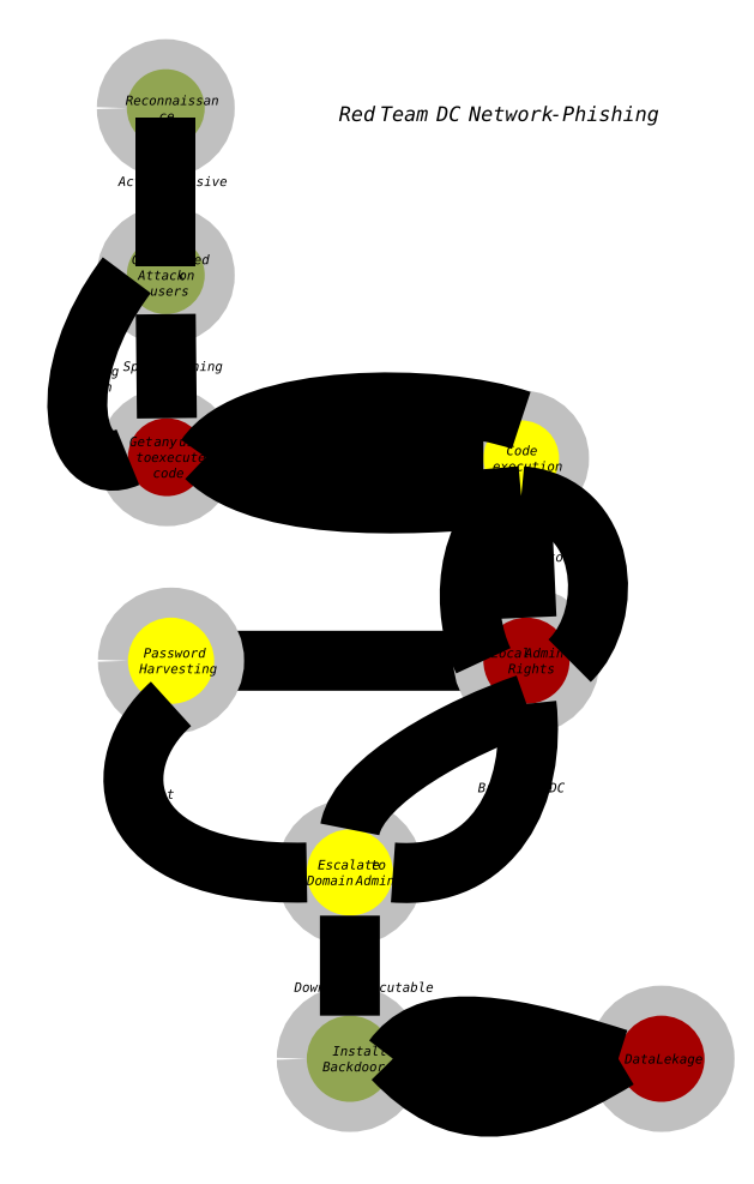
<metadata>
{"format":"dxf","ext":"dxf","renderer":"ezdxf+matplotlib","layout":"modelspace","background":"white","min_lineweight":24,"dpi":150}
</metadata>
<code>
0
SECTION
2
ENTITIES
0
LWPOLYLINE
8
CONNECTOR
90
        2
70
     1
10
23.53
20
189.3
42
-1
10
41.03
20
189.3
42
-1
0
HATCH
8
CONNECTOR
10
0
20
0
30
0
210
0
220
0
230
1
2
SOLID
70
     1
71
     1
91
        1
92
        3
72
     1
73
     1
93
        2
10
23.53
20
189.3
42
-1
10
41.03
20
189.3
42
-1
97
        1
75
     0
76
     1
98
        0
0
MTEXT
8
CONNECTOR
10
32.28
20
189.3
30
0
40
2.117
41
17.5
71
     5
72
     5
1
\C7;\fCalibri|b0|i0|;\H2.117;Customised \PAttack on \Pusers
0
LWPOLYLINE
8
CONNECTOR
90
        2
70
     1
10
23.78
20
148.4
42
-1
10
41.28
20
148.4
42
-1
0
HATCH
8
CONNECTOR
10
0
20
0
30
0
210
0
220
0
230
1
2
SOLID
70
     1
71
     1
91
        1
92
        3
72
     1
73
     1
93
        2
10
23.78
20
148.4
42
-1
10
41.28
20
148.4
42
-1
97
        1
75
     0
76
     1
98
        0
0
MTEXT
8
CONNECTOR
10
32.53
20
148.4
30
0
40
2.117
41
17.5
71
     5
72
     5
1
\C7;\fCalibri|b0|i0|;\H2.117;Get any user \Pto execute \Pcode
0
LWPOLYLINE
8
CONNECTOR
90
        2
70
     1
10
103.6
20
148.1
42
-1
10
120.6
20
148.1
42
-1
0
HATCH
8
CONNECTOR
10
0
20
0
30
0
210
0
220
0
230
1
2
SOLID
70
     1
71
     1
91
        1
92
        3
72
     1
73
     1
93
        2
10
103.6
20
148.1
42
-1
10
120.6
20
148.1
42
-1
97
        1
75
     0
76
     1
98
        0
0
MTEXT
8
CONNECTOR
10
112.1
20
148.1
30
0
40
2.117
41
17
71
     5
72
     5
1
\C7;\fCalibri|b0|i0|;\H2.117;Code \Pexecution
0
SPLINE
8
CONNECTOR
210
0
220
0
230
1
70
     8
71
     3
72
     8
73
     4
74
     0
42
1e-07
43
1e-07
40
0
40
0
40
0
40
0
40
0.5363
40
0.5363
40
0.5363
40
0.5363
10
23.53
20
189.3
30
0
10
6.276
20
166.5
30
0
10
11.28
20
143
30
0
10
23.78
20
148.4
30
0
0
MTEXT
8
CONNECTOR
10
12.89
20
166
30
0
40
2.117
41
25.78
71
     5
72
     5
1
\C7;\fCalibri|b0|i0|;\H2.117; Phishing Campaign
0
SPLINE
8
CONNECTOR
210
0
220
0
230
1
70
     8
71
     3
72
     8
73
     4
74
     0
42
1e-07
43
1e-07
40
0
40
0
40
0
40
0
40
0.794
40
0.794
40
0.794
40
0.794
10
103.6
20
102.7
30
0
10
88.52
20
102.7
30
0
10
58.27
20
102.7
30
0
10
43.14
20
102.7
30
0
0
MTEXT
8
CONNECTOR
10
73.39
20
102.7
30
0
40
2.117
41
14.12
71
     5
72
     5
1
\C7;\fCalibri|b0|i0|;\H2.117;Mimikatz
0
SPLINE
8
CONNECTOR
210
0
220
0
230
1
70
     8
71
     3
72
     8
73
     4
74
     0
42
1e-07
43
1e-07
40
0
40
0
40
0
40
0
40
0.9363
40
0.9363
40
0.9363
40
0.9363
10
41.28
20
148.4
30
0
10
51.04
20
163
30
0
10
93.64
20
163
30
0
10
112.1
20
156.6
30
0
0
MTEXT
8
CONNECTOR
10
75.32
20
160.5
30
0
40
2.117
41
14.11
71
     5
72
     5
1
\C7;\fCalibri|b0|i0|;\H2.117;Macros
0
SPLINE
8
CONNECTOR
210
0
220
0
230
1
70
     8
71
     3
72
     8
73
     4
74
     0
42
1e-07
43
1e-07
40
0
40
0
40
0
40
0
40
0.8184
40
0.8184
40
0.8184
40
0.8184
10
41.28
20
148.4
30
0
10
56.87
20
148.3
30
0
10
88.05
20
148.2
30
0
10
103.6
20
148.1
30
0
0
MTEXT
8
CONNECTOR
10
72.46
20
148.3
30
0
40
2.117
41
23.86
71
     5
72
     5
1
\C7;\fCalibri|b0|i0|;\H2.117;C&C build in tools
0
LWPOLYLINE
8
CONNECTOR
90
        2
70
     1
10
23.53
20
226.8
42
-1
10
41.03
20
226.8
42
-1
0
HATCH
8
CONNECTOR
10
0
20
0
30
0
210
0
220
0
230
1
2
SOLID
70
     1
71
     1
91
        1
92
        3
72
     1
73
     1
93
        2
10
23.53
20
226.8
42
-1
10
41.03
20
226.8
42
-1
97
        1
75
     0
76
     1
98
        0
0
MTEXT
8
CONNECTOR
10
32.28
20
226.8
30
0
40
2.117
41
17.5
71
     5
72
     5
1
\C7;\fCalibri|b0|i0|;\H2.117;Reconnaissan\Pce
0
LINE
8
CONNECTOR
10
32.28
20
218
30
0
11
32.28
21
198
31
0
0
MTEXT
8
CONNECTOR
10
31.03
20
210.3
30
0
40
2.117
41
19.99
71
     5
72
     5
1
\C7;\fCalibri|b0|i0|;\H2.117;Active/Passive
0
SPLINE
8
CONNECTOR
210
0
220
0
230
1
70
     8
71
     3
72
     8
73
     4
74
     0
42
1e-07
43
1e-07
40
0
40
0
40
0
40
0
40
0.3066
40
0.3066
40
0.3066
40
0.3066
10
32.28
20
180.5
30
0
10
32.34
20
174.7
30
0
10
32.46
20
163
30
0
10
32.53
20
157.1
30
0
0
MTEXT
8
CONNECTOR
10
32.4
20
168.8
30
0
40
2.117
41
20.25
71
     5
72
     5
1
\C7;\fCalibri|b0|i0|;\H2.117;Spear Phishing
0
MTEXT
8
0
10
104.8
20
225.5
30
0
40
3.293
41
102.4
71
     5
72
     5
1
\C7;\fCambria|b0|i0|;\H3.293;Red Team DC Network - Phishing
0
SPLINE
8
CONNECTOR
210
0
220
0
230
1
70
     8
71
     3
72
     8
73
     4
74
     0
42
1e-07
43
1e-07
40
0
40
0
40
0
40
0
40
0.937
40
0.937
40
0.937
40
0.937
10
41.28
20
148.4
30
0
10
55.44
20
134.5
30
0
10
93.64
20
138
30
0
10
112.1
20
139.6
30
0
0
MTEXT
8
CONNECTOR
10
75.63
20
138.2
30
0
40
2.117
41
16.1
71
     5
72
     5
1
\C7;\fCalibri|b0|i0|;\H2.117;Powershell
0
LWPOLYLINE
8
CONNECTOR
90
        2
70
     1
10
103.6
20
102.7
42
-1
10
123
20
102.7
42
-1
0
HATCH
8
CONNECTOR
10
0
20
0
30
0
210
0
220
0
230
1
2
SOLID
70
     1
71
     1
91
        1
92
        3
72
     1
73
     1
93
        2
10
103.6
20
102.7
42
-1
10
123
20
102.7
42
-1
97
        1
75
     0
76
     1
98
        0
0
MTEXT
8
CONNECTOR
10
113.3
20
102.7
30
0
40
2.117
41
19.36
71
     5
72
     5
1
\C7;\fCalibri|b0|i0|;\H2.117;Local Admin \PRights
0
SPLINE
8
CONNECTOR
210
0
220
0
230
1
70
     8
71
     3
72
     8
73
     4
74
     0
42
1e-07
43
1e-07
40
0
40
0
40
0
40
0
40
0.5055
40
0.5055
40
0.5055
40
0.5055
10
112.1
20
139.6
30
0
10
131.6
20
138
30
0
10
133.6
20
113
30
0
10
123
20
102.7
30
0
0
MTEXT
8
CONNECTOR
10
128.8
20
124.9
30
0
40
2.117
41
14.11
71
     5
72
     5
1
\C7;\fCalibri|b0|i0|;\H2.117;Macros
0
SPLINE
8
CONNECTOR
210
0
220
0
230
1
70
     8
71
     3
72
     8
73
     4
74
     0
42
1e-07
43
1e-07
40
0
40
0
40
0
40
0
40
0.4976
40
0.4976
40
0.4976
40
0.4976
10
112.1
20
139.6
30
0
10
98.64
20
133
30
0
10
98.64
20
113
30
0
10
103.6
20
102.7
30
0
0
MTEXT
8
CONNECTOR
10
101
20
123
30
0
40
2.117
41
14.11
71
     5
72
     5
1
\C7;\fCalibri|b0|i0|;\H2.117;Macros
0
SPLINE
8
CONNECTOR
210
0
220
0
230
1
70
     8
71
     3
72
     8
73
     4
74
     0
42
1e-07
43
1e-07
40
0
40
0
40
0
40
0
40
0.3582
40
0.3582
40
0.3582
40
0.3582
10
112.1
20
139.6
30
0
10
112.4
20
132.8
30
0
10
113
20
119.2
30
0
10
113.3
20
112.4
30
0
0
MTEXT
8
CONNECTOR
10
112.7
20
126
30
0
40
2.117
41
23.86
71
     5
72
     5
1
\C7;\fCalibri|b0|i0|;\H2.117;C&C build in tools
0
LWPOLYLINE
8
CONNECTOR
90
        2
70
     1
10
23.78
20
102.7
42
-1
10
43.14
20
102.7
42
-1
0
HATCH
8
CONNECTOR
10
0
20
0
30
0
210
0
220
0
230
1
2
SOLID
70
     1
71
     1
91
        1
92
        3
72
     1
73
     1
93
        2
10
23.78
20
102.7
42
-1
10
43.14
20
102.7
42
-1
97
        1
75
     0
76
     1
98
        0
0
MTEXT
8
CONNECTOR
10
33.46
20
102.7
30
0
40
2.117
41
19.36
71
     5
72
     5
1
\C7;\fCalibri|b0|i0|;\H2.117;Password \PHarvesting
0
LWPOLYLINE
8
CONNECTOR
90
        2
70
     1
10
63.96
20
55.14
42
-1
10
83.32
20
55.14
42
-1
0
HATCH
8
CONNECTOR
10
0
20
0
30
0
210
0
220
0
230
1
2
SOLID
70
     1
71
     1
91
        1
92
        3
72
     1
73
     1
93
        2
10
63.96
20
55.14
42
-1
10
83.32
20
55.14
42
-1
97
        1
75
     0
76
     1
98
        0
0
MTEXT
8
CONNECTOR
10
73.64
20
55.14
30
0
40
2.117
41
19.36
71
     5
72
     5
1
\C7;\fCalibri|b0|i0|;\H2.117;Escalate to \PDomain Admin
0
SPLINE
8
CONNECTOR
210
0
220
0
230
1
70
     8
71
     3
72
     8
73
     4
74
     0
42
1e-07
43
1e-07
40
0
40
0
40
0
40
0
40
0.638
40
0.638
40
0.638
40
0.638
10
33.46
20
93
30
0
10
18.46
20
79.69
30
0
10
20.46
20
54.19
30
0
10
63.96
20
55.14
30
0
0
MTEXT
8
CONNECTOR
10
25.92
20
72.76
30
0
40
2.117
41
16.02
71
     5
72
     5
1
\C7;\fCalibri|b0|i0|;\H2.117;SMB Grunt
0
SPLINE
8
CONNECTOR
210
0
220
0
230
1
70
     8
71
     3
72
     8
73
     4
74
     0
42
1e-07
43
1e-07
40
0
40
0
40
0
40
0
40
0.6339
40
0.6339
40
0.6339
40
0.6339
10
113.3
20
93
30
0
10
115.6
20
73
30
0
10
106.1
20
53.32
30
0
10
83.32
20
55.14
30
0
0
MTEXT
8
CONNECTOR
10
112.3
20
74.22
30
0
40
2.117
41
20.7
71
     5
72
     5
1
\C7;\fCalibri|b0|i0|;\H2.117;Brute Force DC
0
SPLINE
8
CONNECTOR
210
0
220
0
230
1
70
     8
71
     3
72
     8
73
     4
74
     0
42
1e-07
43
1e-07
40
0
40
0
40
0
40
0
40
0.6387
40
0.6387
40
0.6387
40
0.6387
10
113.3
20
93
30
0
10
98.64
20
88
30
0
10
75.64
20
76
30
0
10
73.64
20
64.83
30
0
0
MTEXT
8
CONNECTOR
10
98.17
20
85.95
30
0
40
2.117
41
28.89
71
     5
72
     5
1
\C7;\fCalibri|b0|i0|;\H2.117;User is Domain Admin
0
LWPOLYLINE
8
CONNECTOR
90
        2
70
     1
10
63.96
20
13.32
42
-1
10
83.32
20
13.32
42
-1
0
HATCH
8
CONNECTOR
10
0
20
0
30
0
210
0
220
0
230
1
2
SOLID
70
     1
71
     1
91
        1
92
        3
72
     1
73
     1
93
        2
10
63.96
20
13.32
42
-1
10
83.32
20
13.32
42
-1
97
        1
75
     0
76
     1
98
        0
0
MTEXT
8
CONNECTOR
10
73.64
20
13.32
30
0
40
2.117
41
19.36
71
     5
72
     5
1
\C7;\fCalibri|b0|i0|;\H2.117;Install \PBackdoor
0
LWPOLYLINE
8
CONNECTOR
90
        2
70
     1
10
134
20
13.32
42
-1
10
153.3
20
13.32
42
-1
0
HATCH
8
CONNECTOR
10
0
20
0
30
0
210
0
220
0
230
1
2
SOLID
70
     1
71
     1
91
        1
92
        3
72
     1
73
     1
93
        2
10
134
20
13.32
42
-1
10
153.3
20
13.32
42
-1
97
        1
75
     0
76
     1
98
        0
0
MTEXT
8
CONNECTOR
10
143.6
20
13.32
30
0
40
2.117
41
19.36
71
     5
72
     5
1
\C7;\fCalibri|b0|i0|;\H2.117;Data Lekage
0
SPLINE
8
CONNECTOR
210
0
220
0
230
1
70
     8
71
     3
72
     8
73
     4
74
     0
42
1e-07
43
1e-07
40
0
40
0
40
0
40
0
40
0.2947
40
0.2947
40
0.2947
40
0.2947
10
73.64
20
45.46
30
0
10
73.64
20
39.85
30
0
10
73.64
20
28.62
30
0
10
73.64
20
23
30
0
0
MTEXT
8
CONNECTOR
10
75.29
20
29.42
30
0
40
2.117
41
28.33
71
     5
72
     5
1
\C7;\fCalibri|b0|i0|;\H2.117;Download executable
0
SPLINE
8
CONNECTOR
210
0
220
0
230
1
70
     8
71
     3
72
     8
73
     4
74
     0
42
1e-07
43
1e-07
40
0
40
0
40
0
40
0
40
0.6645
40
0.6645
40
0.6645
40
0.6645
10
83.32
20
13.32
30
0
10
90.44
20
23
30
0
10
103.6
20
23
30
0
10
134
20
13.32
30
0
0
MTEXT
8
CONNECTOR
10
99
20
21.13
30
0
40
2.117
41
20.29
71
     5
72
     5
1
\C7;\fCalibri|b0|i0|;\H2.117;DNS Tunneling
0
SPLINE
8
CONNECTOR
210
0
220
0
230
1
70
     8
71
     3
72
     8
73
     4
74
     0
42
1e-07
43
1e-07
40
0
40
0
40
0
40
0
40
0.6645
40
0.6645
40
0.6645
40
0.6645
10
83.32
20
13.32
30
0
10
97.09
20
-1.031
30
0
10
110.3
20
-1.031
30
0
10
134
20
13.32
30
0
0
MTEXT
8
CONNECTOR
10
99.04
20
3.838
30
0
40
2.117
41
29.83
71
     5
72
     5
1
\C7;\fCalibri|b0|i0|;\H2.117;C&C Server connection
0
SPLINE
8
CONNECTOR
210
0
220
0
230
1
70
     8
71
     3
72
     8
73
     4
74
     0
42
1e-07
43
1e-07
40
0
40
0
40
0
40
0
40
0.6645
40
0.6645
40
0.6645
40
0.6645
10
83.32
20
13.32
30
0
10
97.14
20
11.5
30
0
10
103.6
20
11
30
0
10
134
20
13.32
30
0
0
MTEXT
8
CONNECTOR
10
100.2
20
12.37
30
0
40
2.117
41
16.7
71
     5
72
     5
1
\C7;\fCalibri|b0|i0|;\H2.117;Exfiltration
0
ENDSEC
0
EOF

</code>
